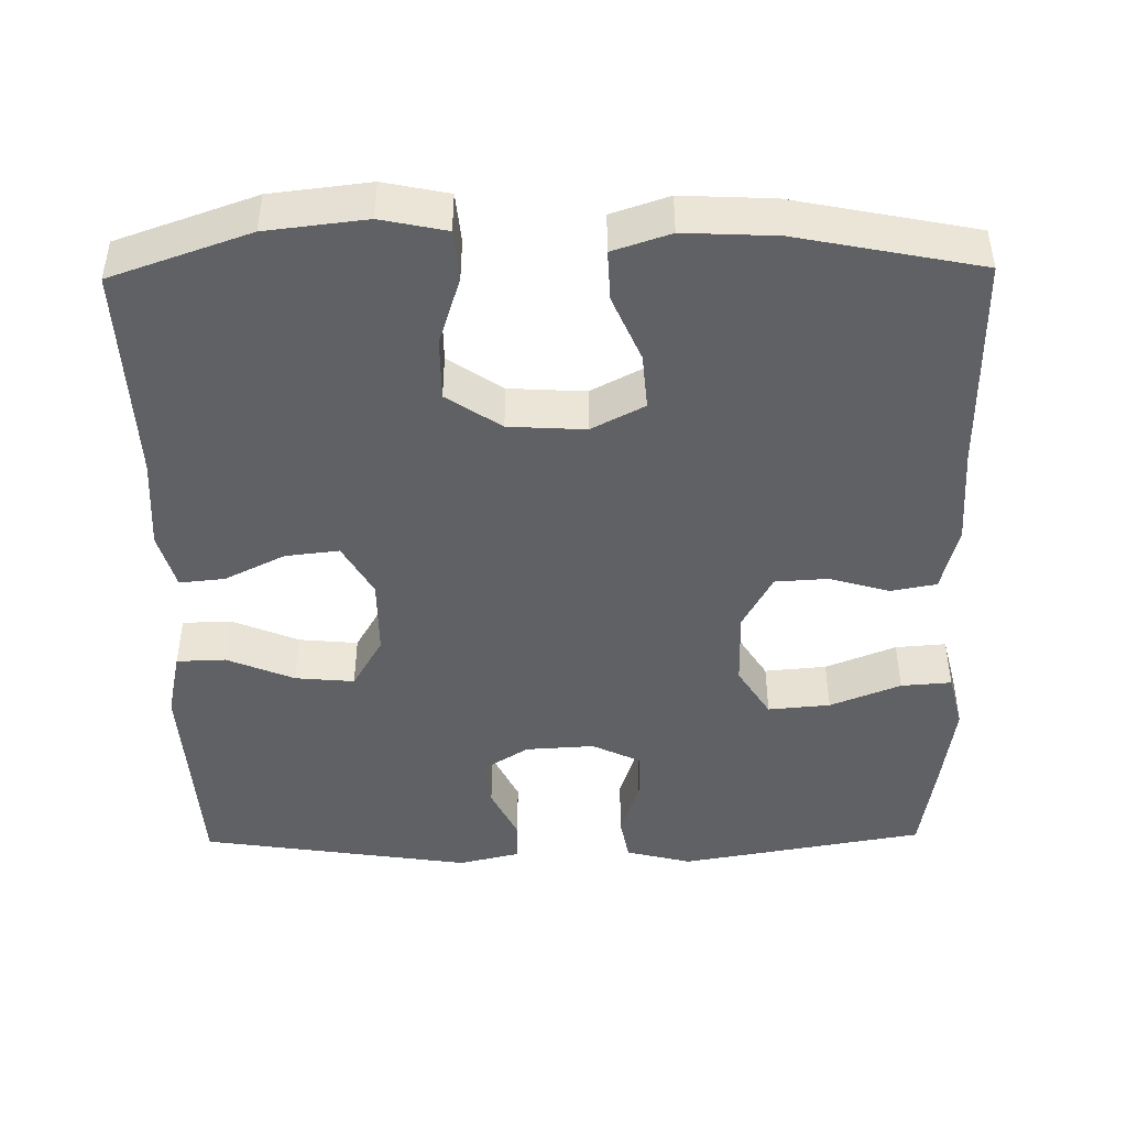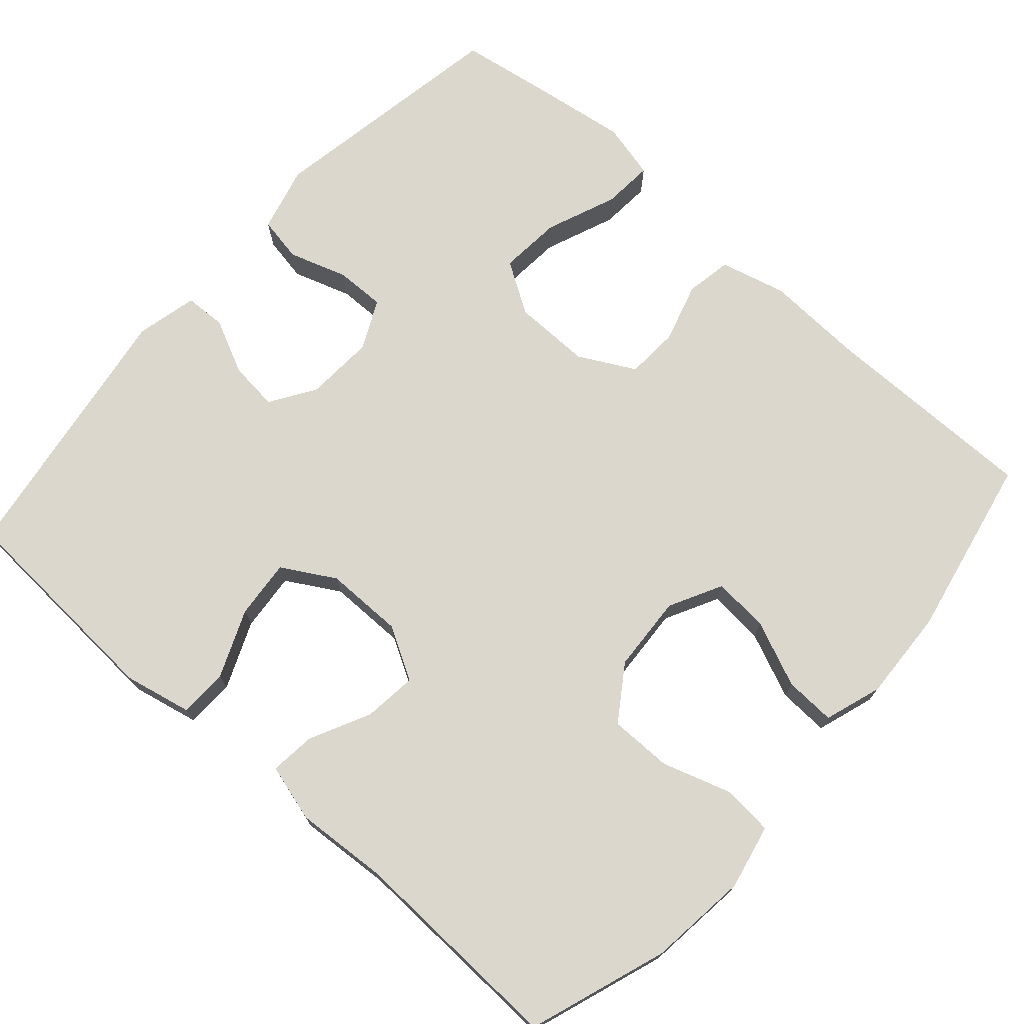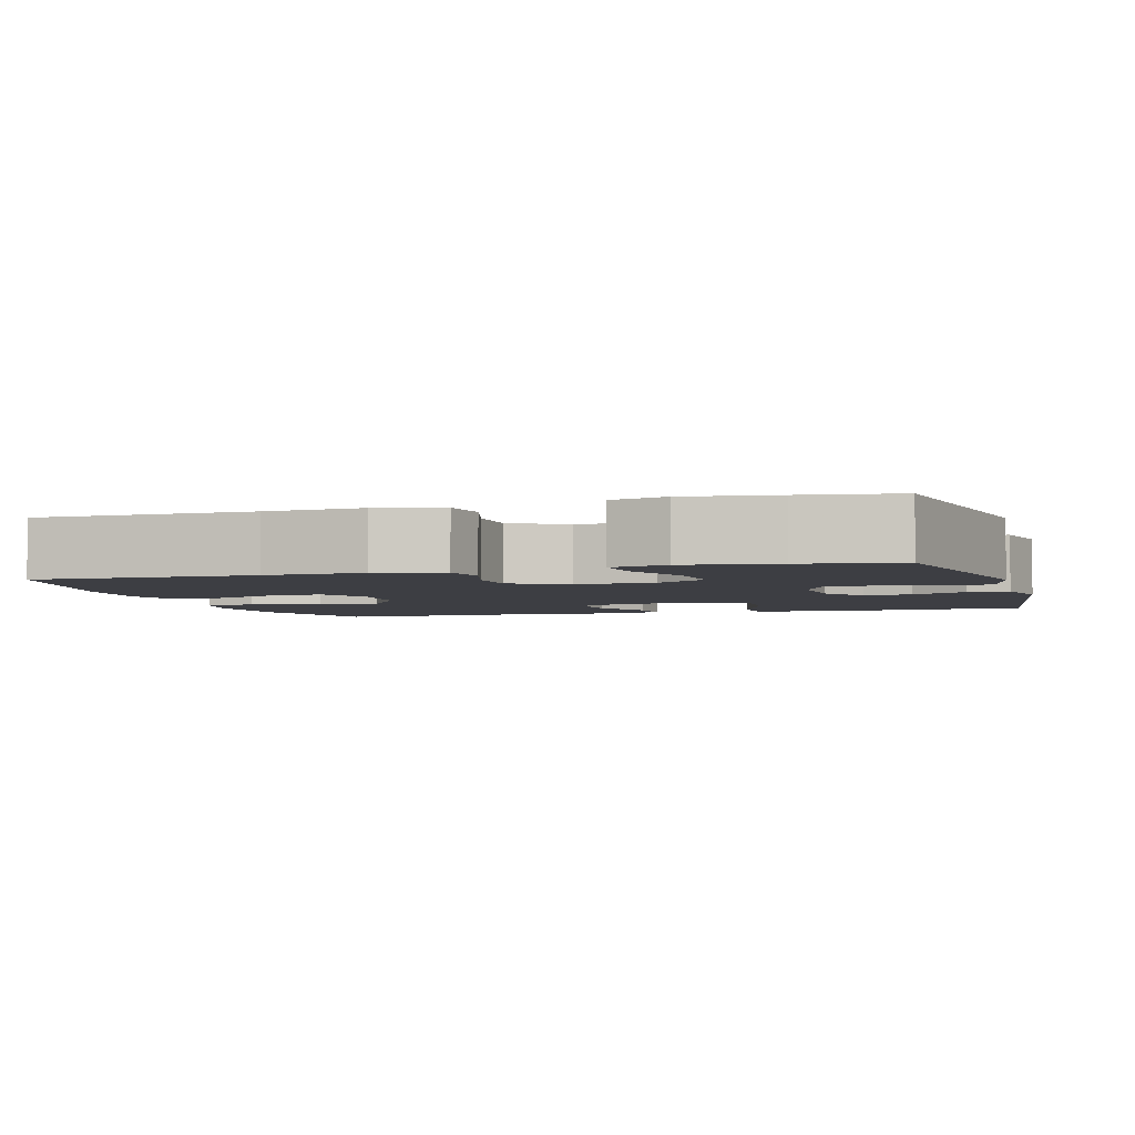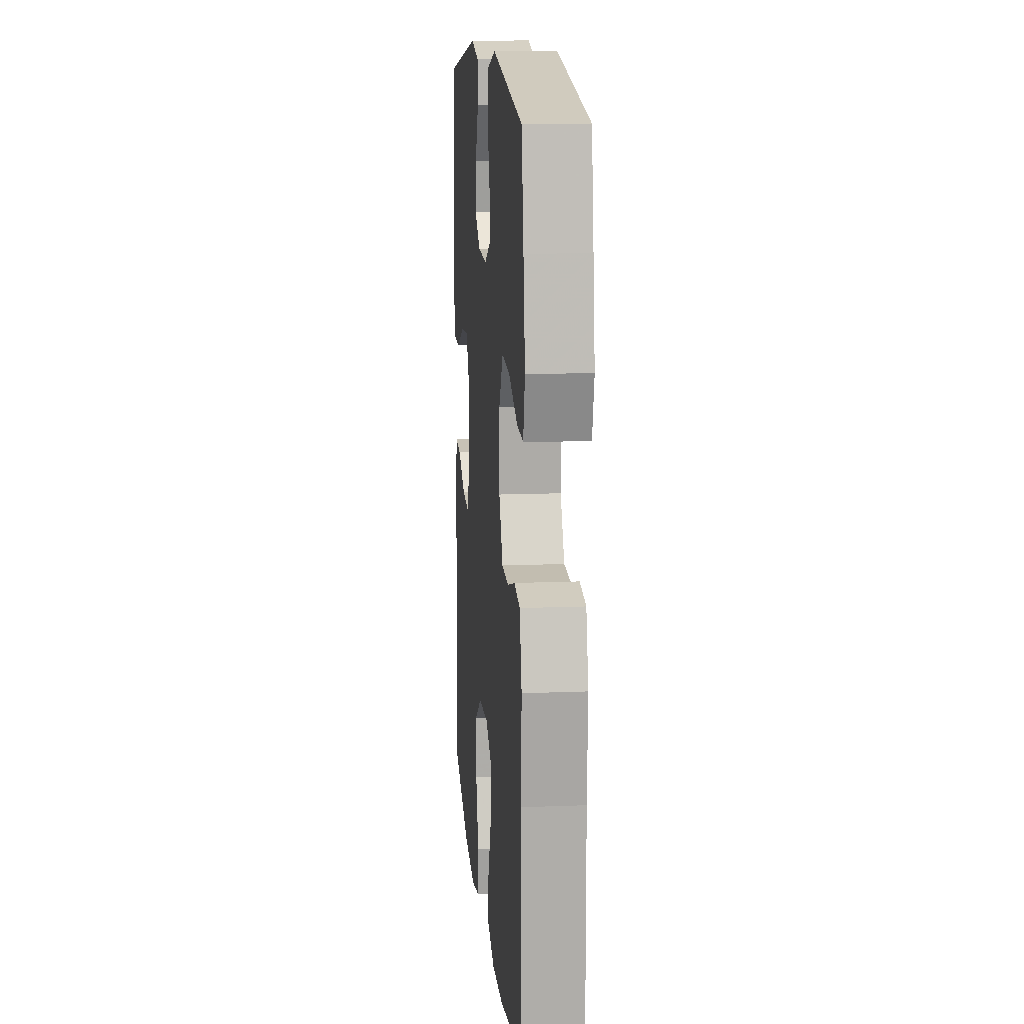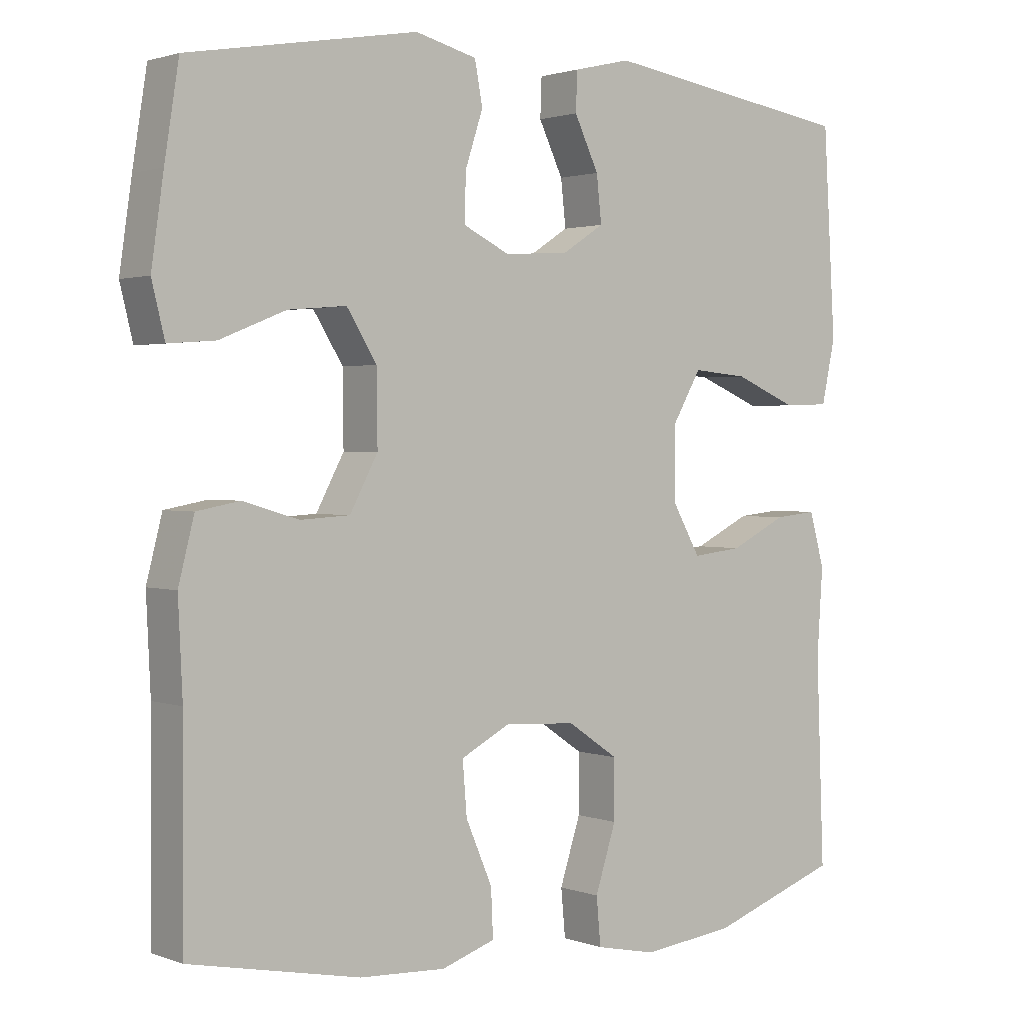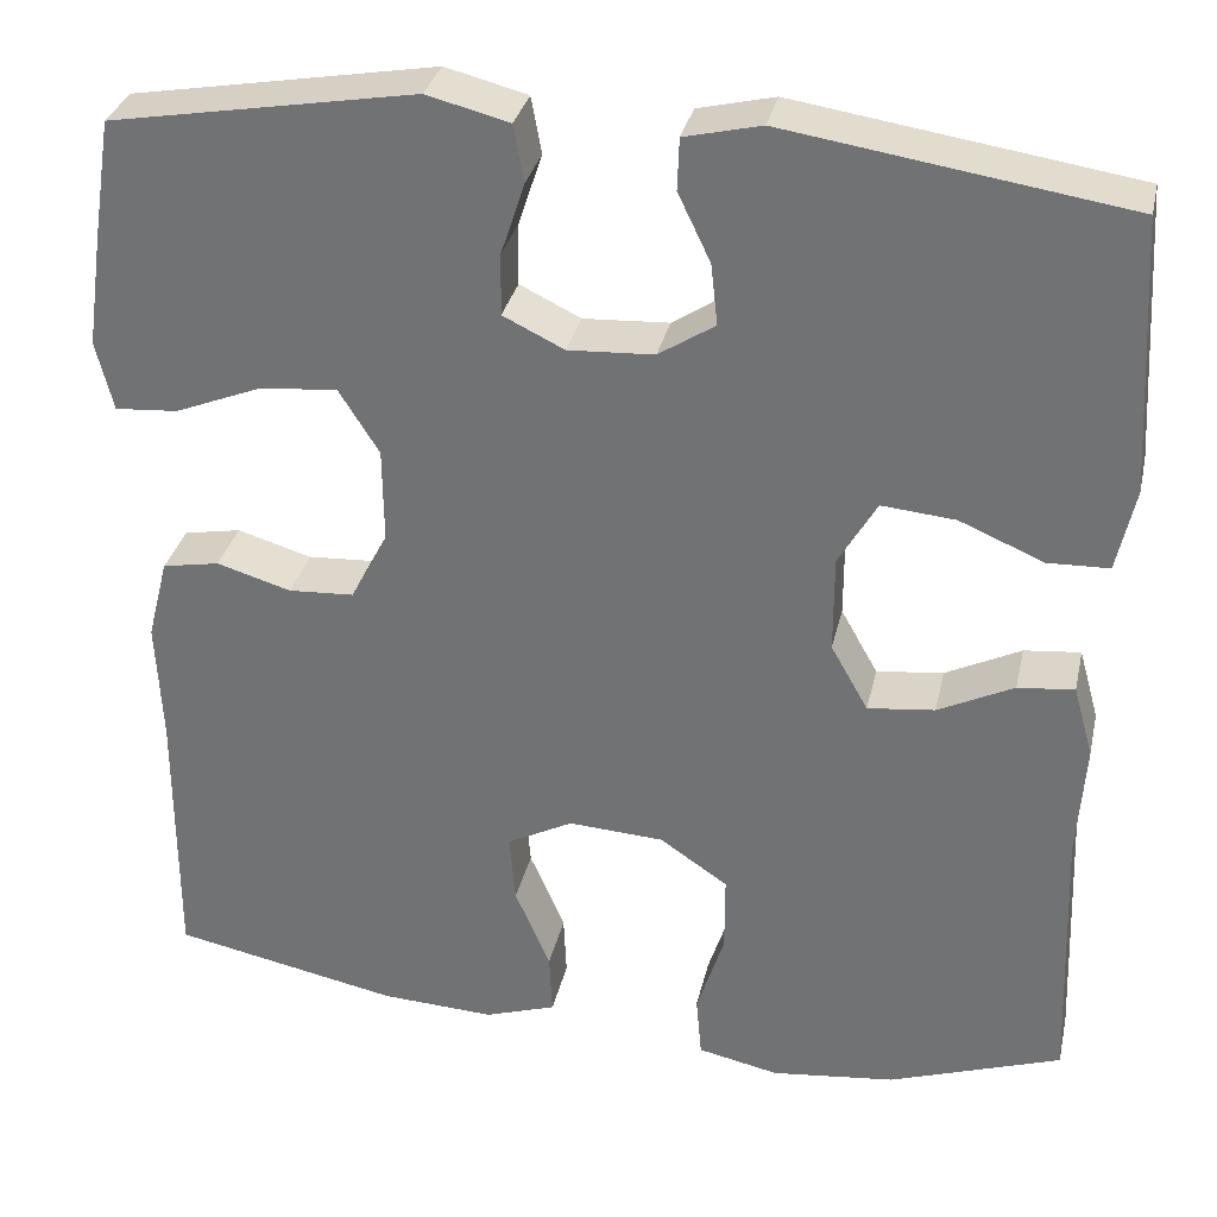
<metadata>
{"format":"obj","ext":"obj","renderer":"f3d","projection":"perspective","resolution":1024,"background":"white","views":[{"elev":-45.5,"azim":-179.1,"up":"+Y"},{"elev":73.0,"azim":131.5,"up":"+Y"},{"elev":-3.7,"azim":-73.4,"up":"+Y"},{"elev":13.4,"azim":-95.2,"up":"+Z"},{"elev":1.7,"azim":-38.3,"up":"+Z"},{"elev":32.3,"azim":12.5,"up":"+Z"}]}
</metadata>
<code>
v 0.5 0.07 -0.5
v 0.319 0.07 -0.563
v 0.189 0.07 -0.578
v 0.104 0.07 -0.56
v 0.098 0.07 -0.494
v 0.127 0.07 -0.404
v 0.127 0.07 -0.322
v 0.056 0.07 -0.274
v -0.044 0.07 -0.268
v -0.113 0.07 -0.304
v -0.107 0.07 -0.377
v -0.07 0.07 -0.463
v -0.067 0.07 -0.529
v -0.142 0.07 -0.554
v -0.262 0.07 -0.548
v -0.5 0.07 -0.5
v -0.499 0.07 -0.215
v -0.505 0.07 -0.087
v -0.483 0.07 -0.001
v -0.423 0.07 0.01
v -0.345 0.07 -0.013
v -0.276 0.07 -0.009
v -0.237 0.07 0.064
v -0.238 0.07 0.165
v -0.28 0.07 0.232
v -0.361 0.07 0.225
v -0.453 0.07 0.188
v -0.519 0.07 0.183
v -0.537 0.07 0.256
v -0.52 0.07 0.374
v -0.5 0.07 0.5
v -0.18 0.07 0.556
v -0.094 0.07 0.534
v -0.083 0.07 0.475
v -0.108 0.07 0.399
v -0.109 0.07 0.334
v -0.045 0.07 0.303
v 0.045 0.07 0.308
v 0.104 0.07 0.346
v 0.097 0.07 0.41
v 0.063 0.07 0.481
v 0.065 0.07 0.535
v 0.145 0.07 0.554
v 0.5 0.07 0.5
v 0.517 0.07 0.214
v 0.498 0.07 0.126
v 0.434 0.07 0.124
v 0.346 0.07 0.161
v 0.269 0.07 0.168
v 0.229 0.07 0.099
v 0.229 0.07 -0.003
v 0.268 0.07 -0.072
v 0.338 0.07 -0.064
v 0.417 0.07 -0.025
v 0.476 0.07 -0.019
v 0.497 0.07 -0.094
v 0.489 0.07 -0.215
v 0.5 0 -0.5
v 0.319 0 -0.563
v 0.189 0 -0.578
v 0.104 0 -0.56
v 0.098 0 -0.494
v 0.127 0 -0.404
v 0.127 0 -0.322
v 0.056 0 -0.274
v -0.044 0 -0.268
v -0.113 0 -0.304
v -0.107 0 -0.377
v -0.07 0 -0.463
v -0.067 0 -0.529
v -0.142 0 -0.554
v -0.262 0 -0.548
v -0.5 0 -0.5
v -0.499 0 -0.215
v -0.505 0 -0.087
v -0.483 0 -0.001
v -0.423 0 0.01
v -0.345 0 -0.013
v -0.276 0 -0.009
v -0.237 0 0.064
v -0.238 0 0.165
v -0.28 0 0.232
v -0.361 0 0.225
v -0.453 0 0.188
v -0.519 0 0.183
v -0.537 0 0.256
v -0.52 0 0.374
v -0.5 0 0.5
v -0.18 0 0.556
v -0.094 0 0.534
v -0.083 0 0.475
v -0.108 0 0.399
v -0.109 0 0.334
v -0.045 0 0.303
v 0.045 0 0.308
v 0.104 0 0.346
v 0.097 0 0.41
v 0.063 0 0.481
v 0.065 0 0.535
v 0.145 0 0.554
v 0.5 0 0.5
v 0.517 0 0.214
v 0.498 0 0.126
v 0.434 0 0.124
v 0.346 0 0.161
v 0.269 0 0.168
v 0.229 0 0.099
v 0.229 0 -0.003
v 0.268 0 -0.072
v 0.338 0 -0.064
v 0.417 0 -0.025
v 0.476 0 -0.019
v 0.497 0 -0.094
v 0.489 0 -0.215
f 54 55 56 57
f 53 54 57 1
f 52 53 1 2
f 51 52 2 3
f 50 51 3 4
f 45 46 47 48
f 45 48 49
f 44 45 49
f 43 44 49
f 40 41 42 43
f 39 40 43 49
f 38 39 49 50
f 32 33 34 35
f 32 35 36
f 31 32 36
f 30 31 36 37
f 26 27 28 29
f 25 26 29 30
f 18 19 20 21
f 17 18 21 22
f 16 17 22
f 15 16 22 23
f 11 12 13 14
f 10 11 14 15
f 4 5 6
f 50 4 6
f 50 6 7
f 37 38 50 7
f 25 30 37
f 24 25 37 7
f 23 24 7 8
f 10 15 23
f 9 10 23
f 8 9 23
f 114 113 112 111
f 58 114 111 110
f 59 58 110 109
f 60 59 109 108
f 61 60 108 107
f 105 104 103 102
f 106 105 102
f 106 102 101
f 106 101 100
f 100 99 98 97
f 106 100 97 96
f 107 106 96 95
f 92 91 90 89
f 93 92 89
f 93 89 88
f 94 93 88 87
f 86 85 84 83
f 87 86 83 82
f 78 77 76 75
f 79 78 75 74
f 79 74 73
f 80 79 73 72
f 71 70 69 68
f 72 71 68 67
f 63 62 61
f 63 61 107
f 64 63 107
f 64 107 95 94
f 94 87 82
f 64 94 82 81
f 65 64 81 80
f 80 72 67
f 80 67 66
f 80 66 65
f 1 58 59 2
f 2 59 60 3
f 3 60 61 4
f 4 61 62 5
f 5 62 63 6
f 6 63 64 7
f 7 64 65 8
f 8 65 66 9
f 9 66 67 10
f 10 67 68 11
f 11 68 69 12
f 12 69 70 13
f 13 70 71 14
f 14 71 72 15
f 15 72 73 16
f 16 73 74 17
f 17 74 75 18
f 18 75 76 19
f 19 76 77 20
f 20 77 78 21
f 21 78 79 22
f 22 79 80 23
f 23 80 81 24
f 24 81 82 25
f 25 82 83 26
f 26 83 84 27
f 27 84 85 28
f 28 85 86 29
f 29 86 87 30
f 30 87 88 31
f 31 88 89 32
f 32 89 90 33
f 33 90 91 34
f 34 91 92 35
f 35 92 93 36
f 36 93 94 37
f 37 94 95 38
f 38 95 96 39
f 39 96 97 40
f 40 97 98 41
f 41 98 99 42
f 42 99 100 43
f 43 100 101 44
f 44 101 102 45
f 45 102 103 46
f 46 103 104 47
f 47 104 105 48
f 48 105 106 49
f 49 106 107 50
f 50 107 108 51
f 51 108 109 52
f 52 109 110 53
f 53 110 111 54
f 54 111 112 55
f 55 112 113 56
f 56 113 114 57
f 57 114 58 1

</code>
